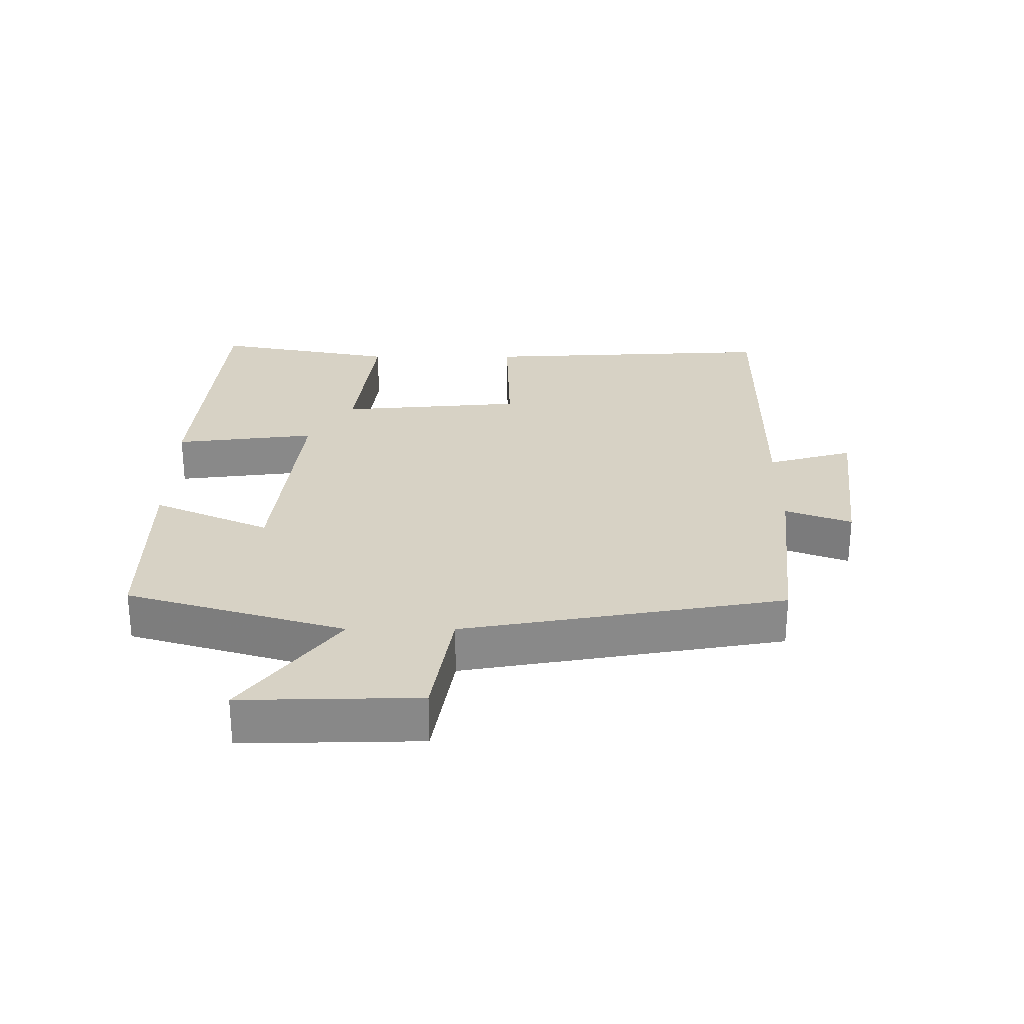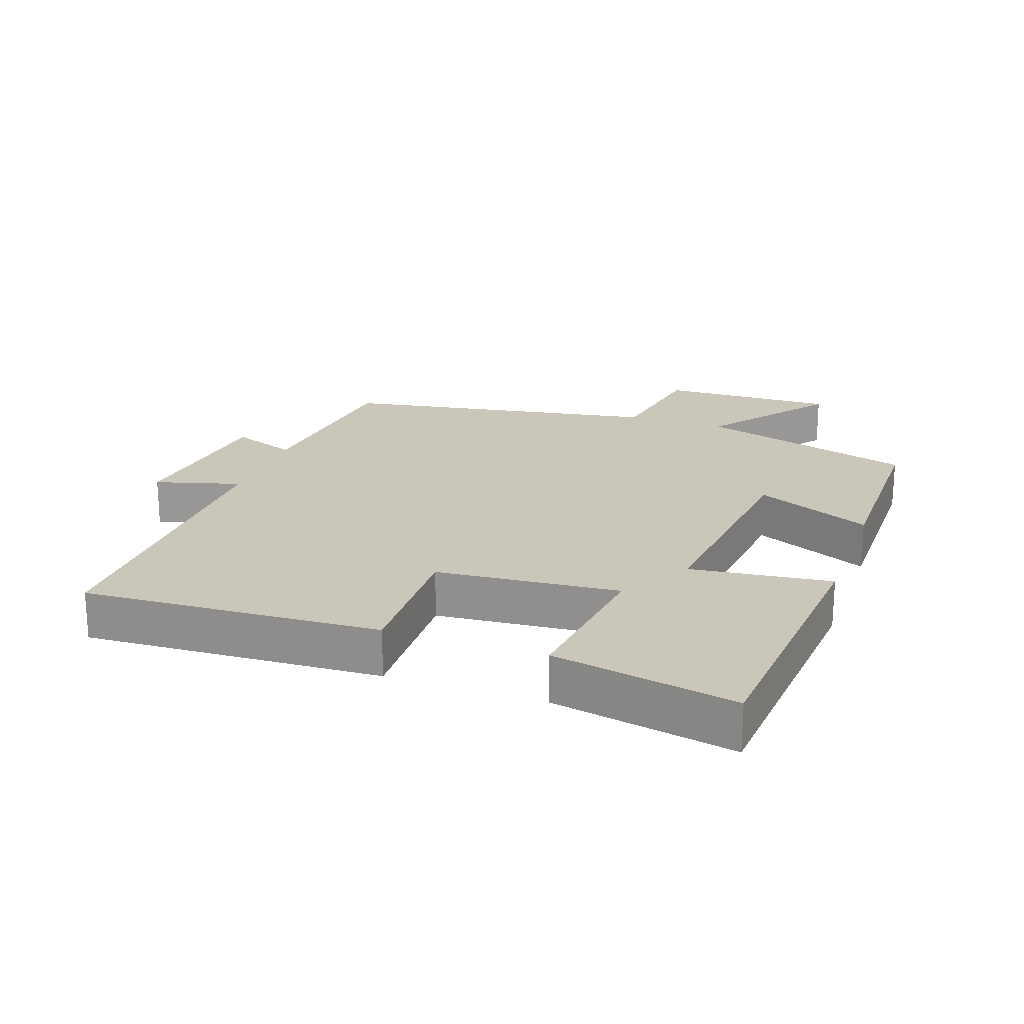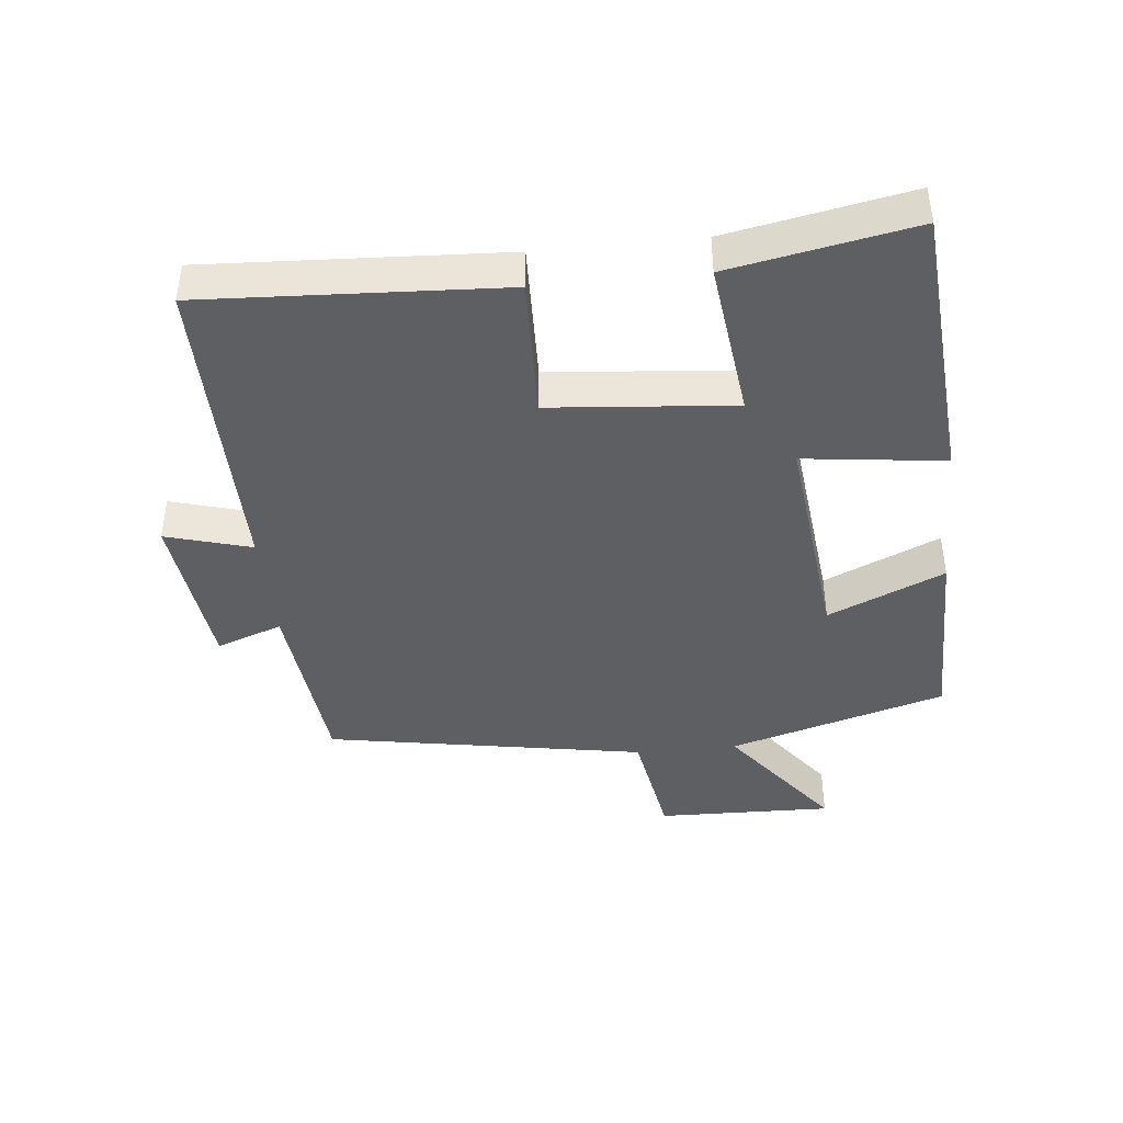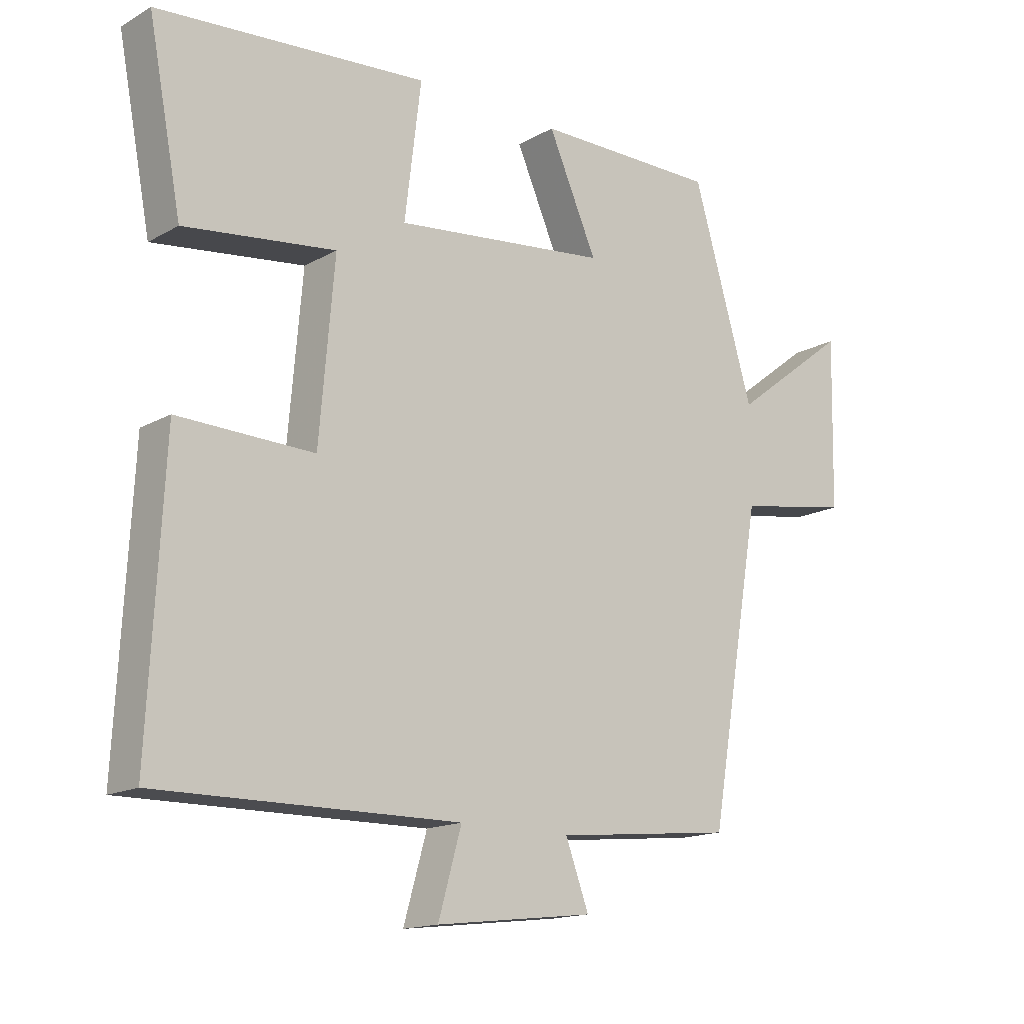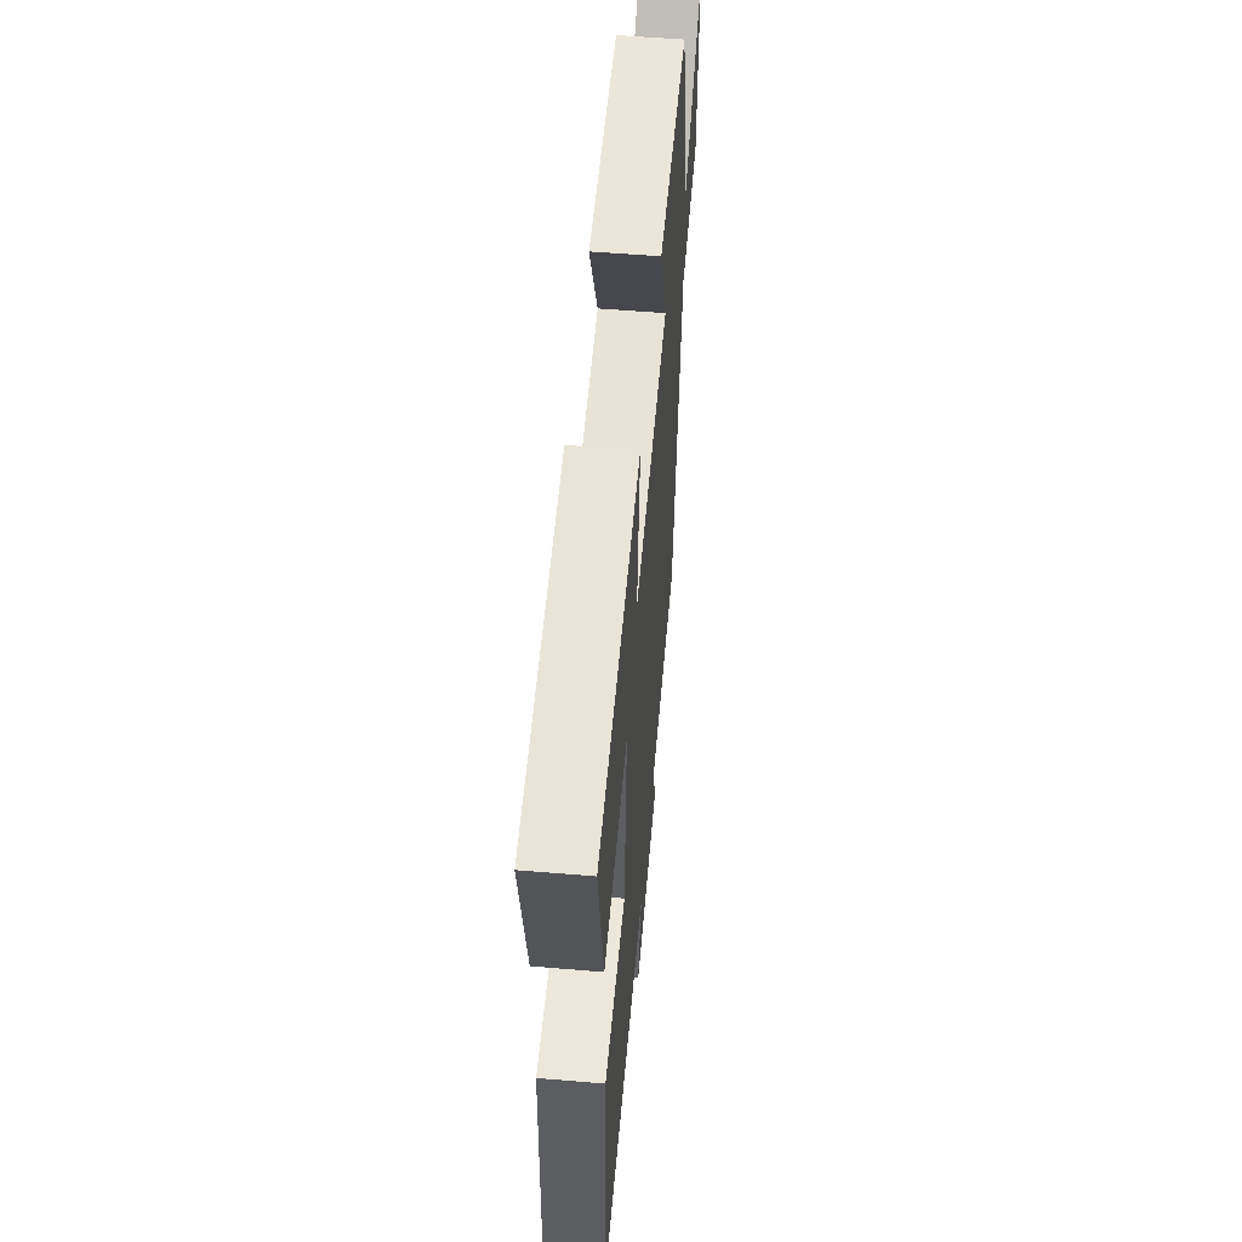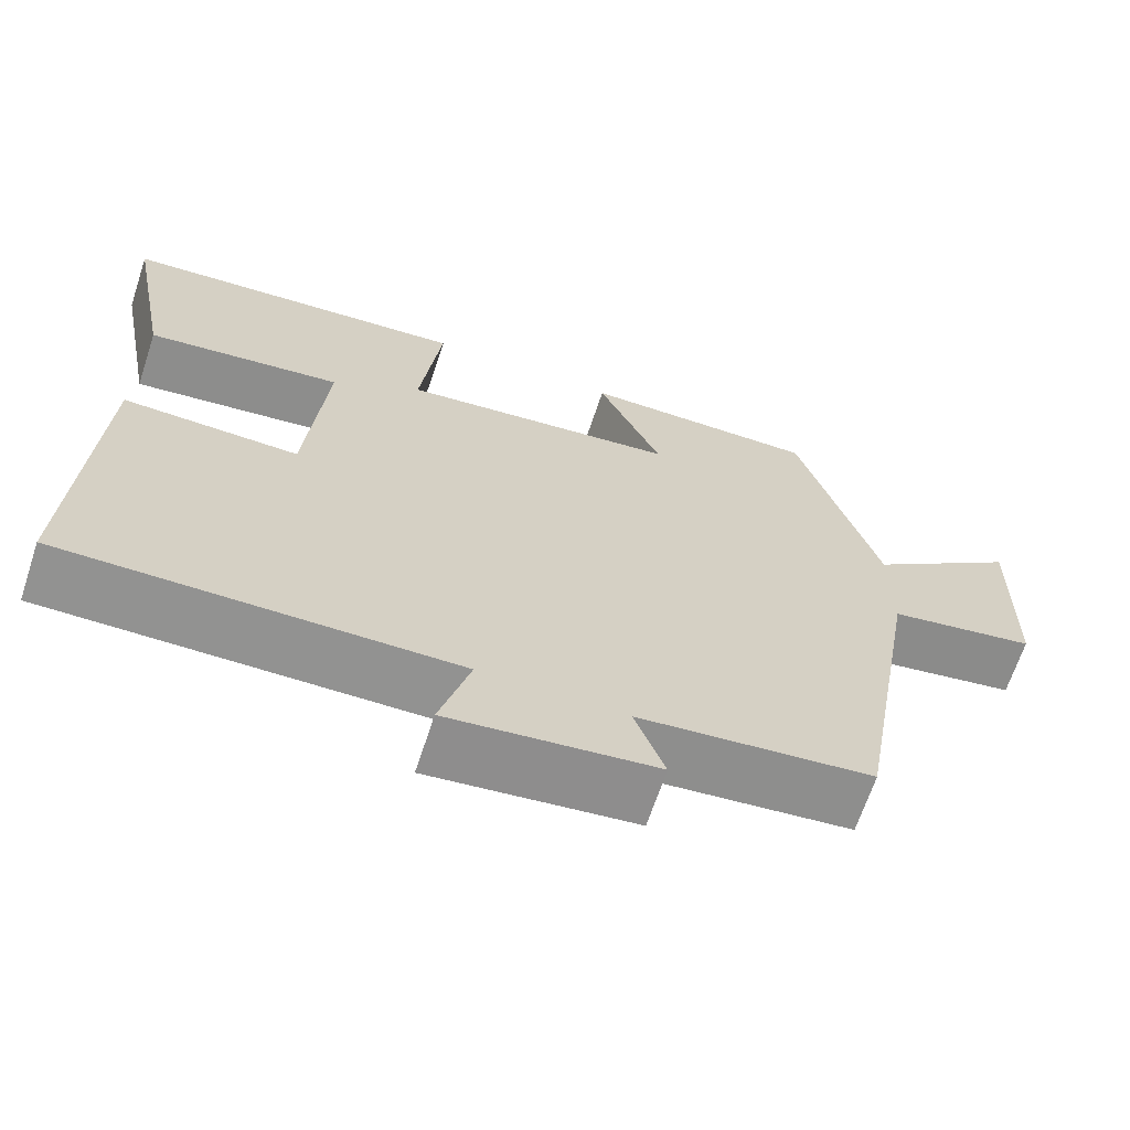
<metadata>
{"format":"obj","ext":"obj","renderer":"f3d","projection":"perspective","resolution":1024,"background":"white","views":[{"elev":27.3,"azim":90.1,"up":"+Y"},{"elev":21.2,"azim":-70.6,"up":"+Y"},{"elev":-42.0,"azim":-84.2,"up":"+Y"},{"elev":-15.6,"azim":-40.7,"up":"+Z"},{"elev":55.8,"azim":-84.9,"up":"+Z"},{"elev":-66.4,"azim":-18.3,"up":"+Z"}]}
</metadata>
<code>
v -0.523 0.07 -0.505
v -0.5 0.07 -0.054
v -0.285 0.07 -0.06
v -0.261 0.07 0.218
v -0.5 0.07 0.188
v -0.553 0.07 0.465
v -0.125 0.07 0.5
v -0.151 0.07 0.286
v 0.189 0.07 0.324
v 0.111 0.07 0.5
v 0.403 0.07 0.501
v 0.5 0.07 0.172
v 0.687 0.07 0.315
v 0.681 0.07 0.047
v 0.5 0.07 0.016
v 0.416 0.07 -0.47
v 0.131 0.07 -0.5
v 0.168 0.07 -0.6
v -0.084 0.07 -0.63
v -0.047 0.07 -0.5
v -0.523 0 -0.505
v -0.5 0 -0.054
v -0.285 0 -0.06
v -0.261 0 0.218
v -0.5 0 0.188
v -0.553 0 0.465
v -0.125 0 0.5
v -0.151 0 0.286
v 0.189 0 0.324
v 0.111 0 0.5
v 0.403 0 0.501
v 0.5 0 0.172
v 0.687 0 0.315
v 0.681 0 0.047
v 0.5 0 0.016
v 0.416 0 -0.47
v 0.131 0 -0.5
v 0.168 0 -0.6
v -0.084 0 -0.63
v -0.047 0 -0.5
f 17 18 19 20
f 15 16 17 20
f 15 20 1
f 12 13 14 15
f 11 12 15
f 10 11 15
f 9 10 15
f 8 9 15
f 6 7 8
f 5 6 8
f 4 5 8
f 3 4 8 15
f 1 2 3
f 1 3 15
f 40 39 38 37
f 40 37 36 35
f 21 40 35
f 35 34 33 32
f 35 32 31
f 35 31 30
f 35 30 29
f 35 29 28
f 28 27 26
f 28 26 25
f 28 25 24
f 35 28 24 23
f 23 22 21
f 35 23 21
f 1 21 22 2
f 2 22 23 3
f 3 23 24 4
f 4 24 25 5
f 5 25 26 6
f 6 26 27 7
f 7 27 28 8
f 8 28 29 9
f 9 29 30 10
f 10 30 31 11
f 11 31 32 12
f 12 32 33 13
f 13 33 34 14
f 14 34 35 15
f 15 35 36 16
f 16 36 37 17
f 17 37 38 18
f 18 38 39 19
f 19 39 40 20
f 20 40 21 1

</code>
